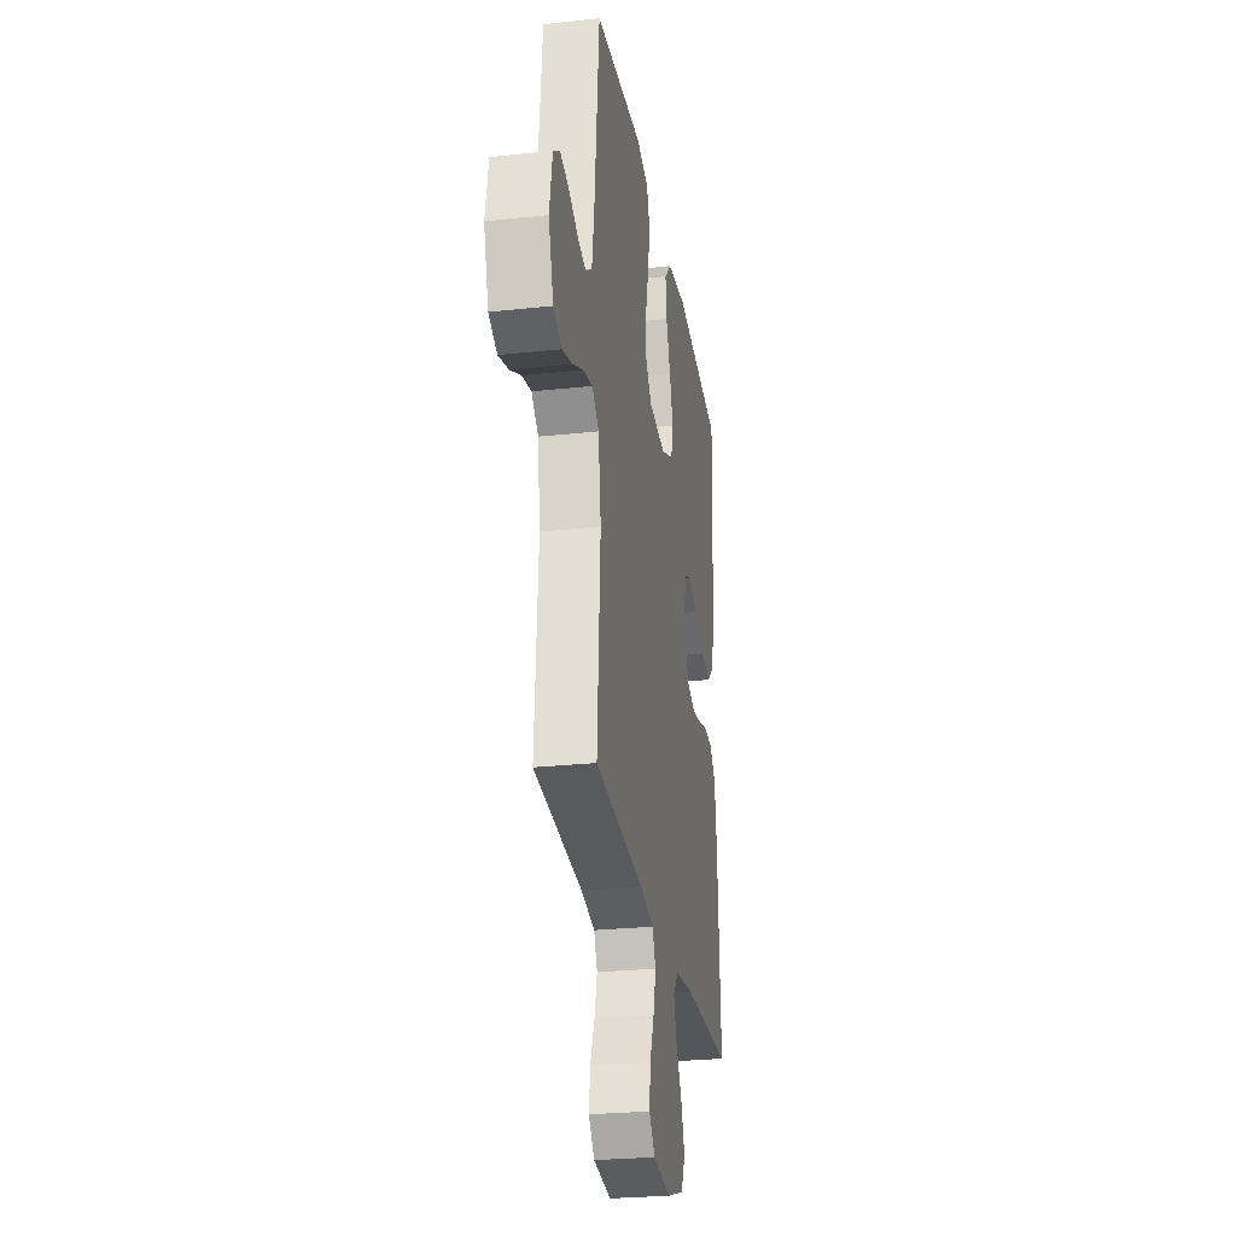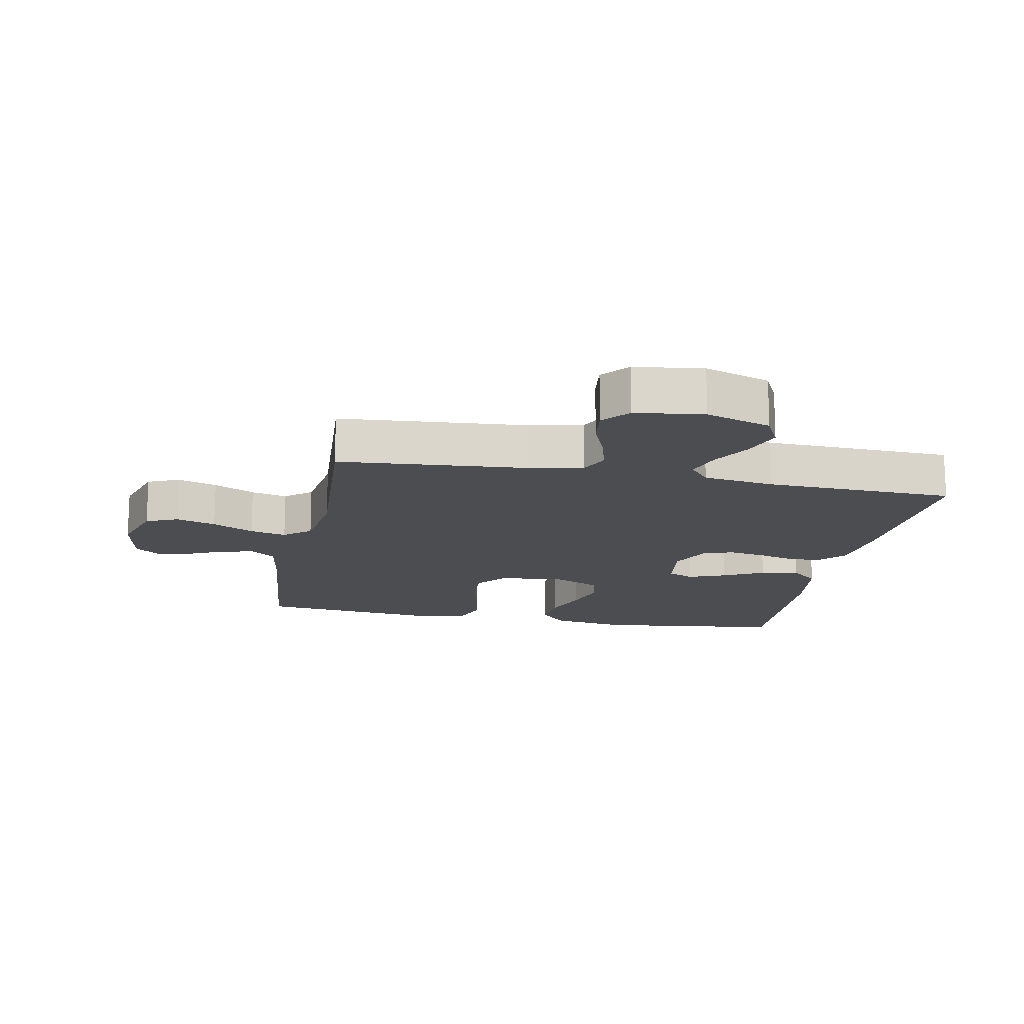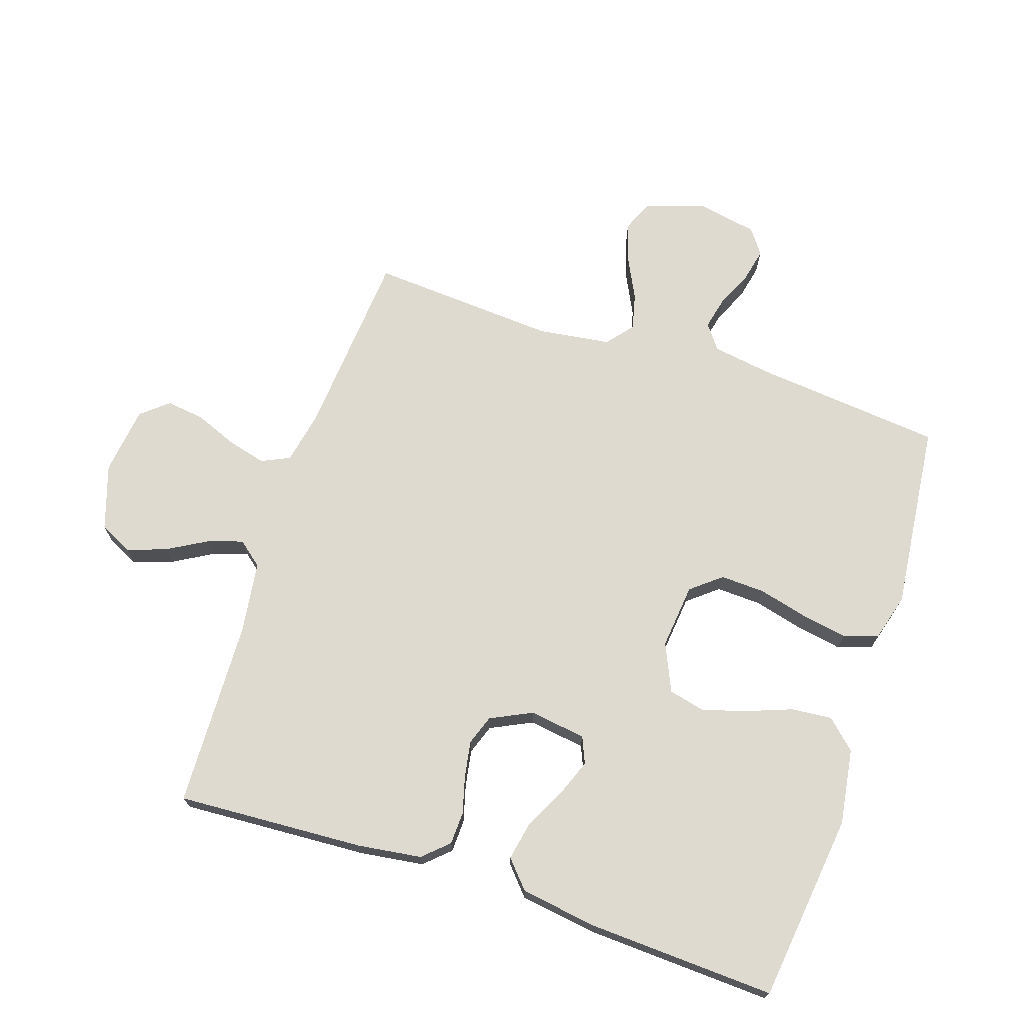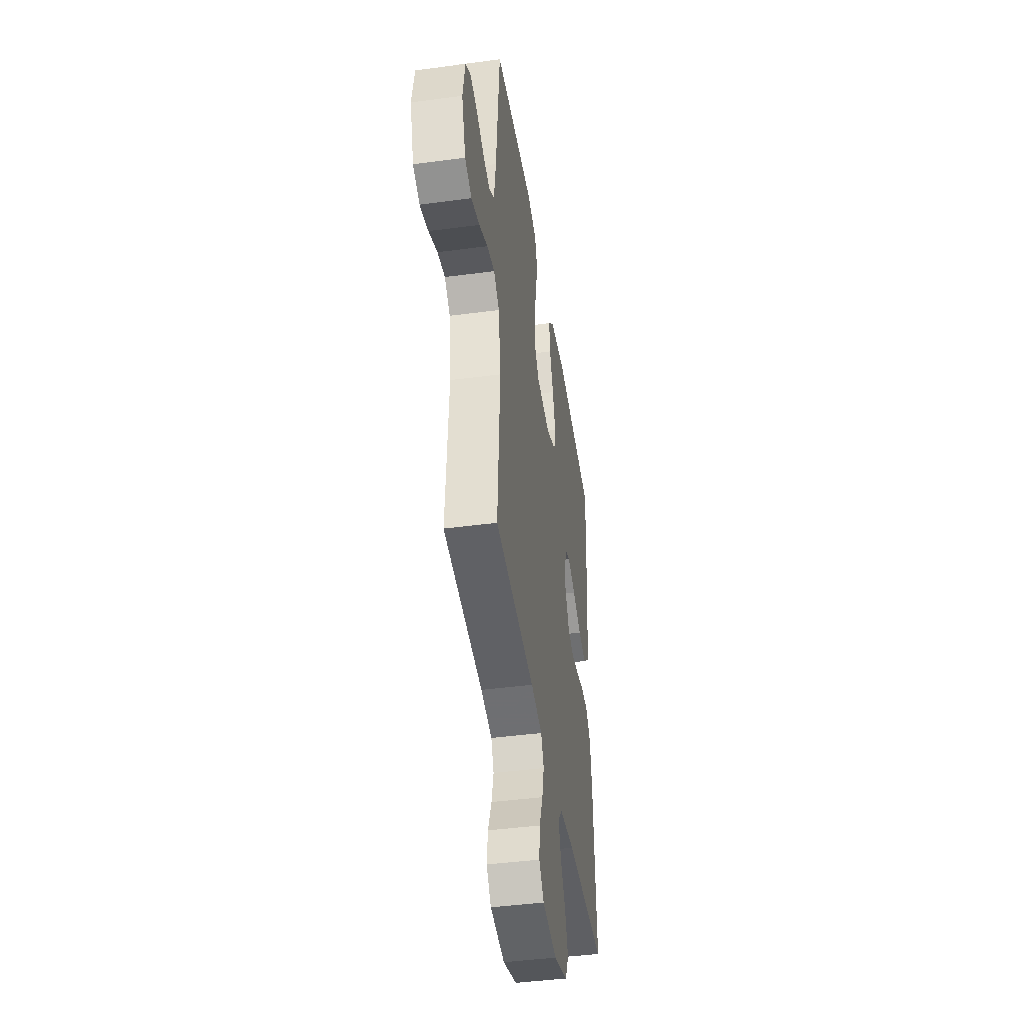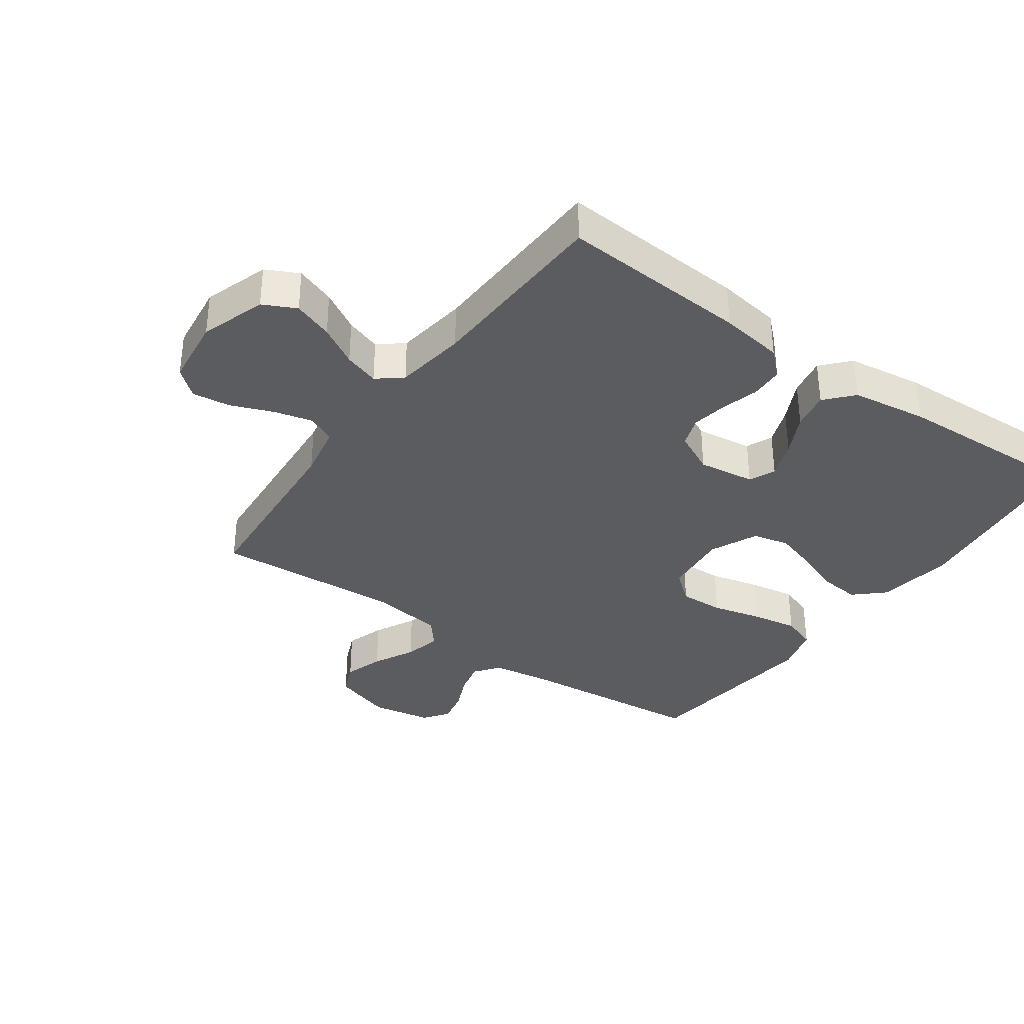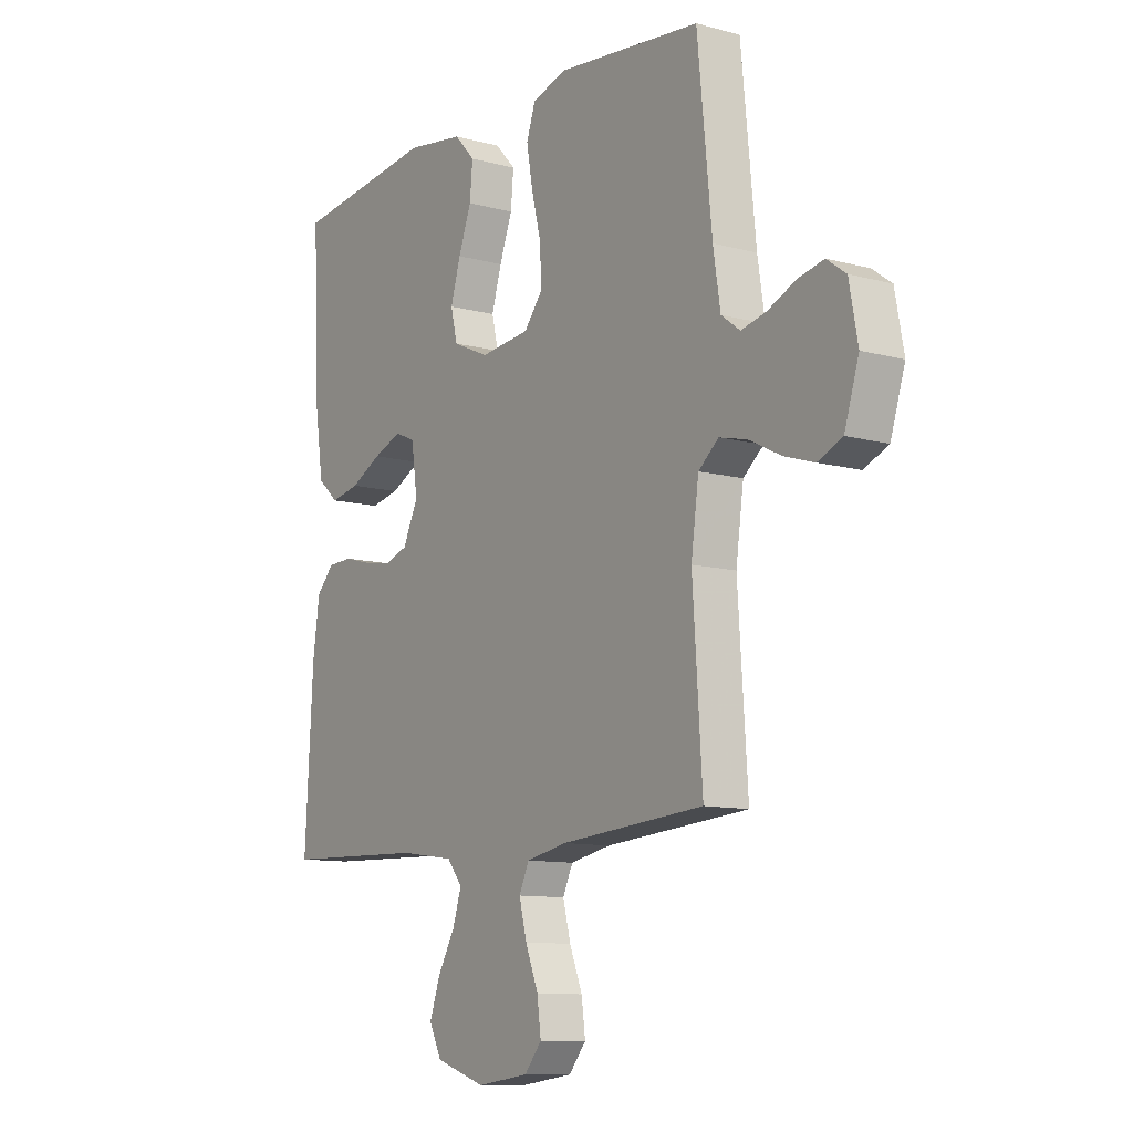
<metadata>
{"format":"obj","ext":"obj","renderer":"f3d","projection":"perspective","resolution":1024,"background":"white","views":[{"elev":-27.0,"azim":99.5,"up":"+Z"},{"elev":-15.7,"azim":169.0,"up":"+Y"},{"elev":70.9,"azim":-71.7,"up":"+Y"},{"elev":-43.7,"azim":98.9,"up":"+Z"},{"elev":-35.2,"azim":-125.8,"up":"+Y"},{"elev":-10.6,"azim":55.9,"up":"+Z"}]}
</metadata>
<code>
v -0.5 0.07 -0.5
v -0.483 0.07 -0.2
v -0.469 0.07 -0.099
v -0.432 0.07 -0.059
v -0.38 0.07 -0.057
v -0.321 0.07 -0.073
v -0.263 0.07 -0.083
v -0.215 0.07 -0.066
v -0.183 0.07 0
v -0.196 0.07 0.09
v -0.238 0.07 0.108
v -0.298 0.07 0.085
v -0.363 0.07 0.052
v -0.424 0.07 0.04
v -0.468 0.07 0.079
v -0.486 0.07 0.2
v -0.5 0.07 0.5
v -0.2 0.07 0.537
v -0.079 0.07 0.519
v -0.036 0.07 0.473
v -0.042 0.07 0.408
v -0.069 0.07 0.336
v -0.09 0.07 0.266
v -0.076 0.07 0.208
v 0 0.07 0.174
v 0.104 0.07 0.185
v 0.143 0.07 0.233
v 0.14 0.07 0.304
v 0.12 0.07 0.383
v 0.107 0.07 0.456
v 0.126 0.07 0.511
v 0.2 0.07 0.532
v 0.5 0.07 0.5
v 0.53 0.07 0.2
v 0.545 0.07 0.104
v 0.584 0.07 0.075
v 0.636 0.07 0.087
v 0.694 0.07 0.113
v 0.748 0.07 0.125
v 0.788 0.07 0.096
v 0.806 0.07 0
v 0.776 0.07 -0.095
v 0.725 0.07 -0.117
v 0.662 0.07 -0.097
v 0.596 0.07 -0.064
v 0.538 0.07 -0.05
v 0.496 0.07 -0.085
v 0.48 0.07 -0.2
v 0.5 0.07 -0.5
v 0.2 0.07 -0.524
v 0.115 0.07 -0.541
v 0.094 0.07 -0.586
v 0.11 0.07 -0.648
v 0.137 0.07 -0.715
v 0.145 0.07 -0.776
v 0.109 0.07 -0.819
v 0 0.07 -0.833
v -0.104 0.07 -0.799
v -0.13 0.07 -0.747
v -0.108 0.07 -0.684
v -0.072 0.07 -0.621
v -0.054 0.07 -0.565
v -0.086 0.07 -0.526
v -0.2 0.07 -0.51
v -0.5 0 -0.5
v -0.483 0 -0.2
v -0.469 0 -0.099
v -0.432 0 -0.059
v -0.38 0 -0.057
v -0.321 0 -0.073
v -0.263 0 -0.083
v -0.215 0 -0.066
v -0.183 0 0
v -0.196 0 0.09
v -0.238 0 0.108
v -0.298 0 0.085
v -0.363 0 0.052
v -0.424 0 0.04
v -0.468 0 0.079
v -0.486 0 0.2
v -0.5 0 0.5
v -0.2 0 0.537
v -0.079 0 0.519
v -0.036 0 0.473
v -0.042 0 0.408
v -0.069 0 0.336
v -0.09 0 0.266
v -0.076 0 0.208
v 0 0 0.174
v 0.104 0 0.185
v 0.143 0 0.233
v 0.14 0 0.304
v 0.12 0 0.383
v 0.107 0 0.456
v 0.126 0 0.511
v 0.2 0 0.532
v 0.5 0 0.5
v 0.53 0 0.2
v 0.545 0 0.104
v 0.584 0 0.075
v 0.636 0 0.087
v 0.694 0 0.113
v 0.748 0 0.125
v 0.788 0 0.096
v 0.806 0 0
v 0.776 0 -0.095
v 0.725 0 -0.117
v 0.662 0 -0.097
v 0.596 0 -0.064
v 0.538 0 -0.05
v 0.496 0 -0.085
v 0.48 0 -0.2
v 0.5 0 -0.5
v 0.2 0 -0.524
v 0.115 0 -0.541
v 0.094 0 -0.586
v 0.11 0 -0.648
v 0.137 0 -0.715
v 0.145 0 -0.776
v 0.109 0 -0.819
v 0 0 -0.833
v -0.104 0 -0.799
v -0.13 0 -0.747
v -0.108 0 -0.684
v -0.072 0 -0.621
v -0.054 0 -0.565
v -0.086 0 -0.526
v -0.2 0 -0.51
f 58 59 60 61
f 58 61 62
f 57 58 62
f 56 57 62
f 53 54 55 56
f 52 53 56 62
f 51 52 62 63
f 48 49 50
f 47 48 50 51
f 42 43 44 45
f 42 45 46
f 41 42 46
f 40 41 46
f 37 38 39 40
f 36 37 40 46
f 35 36 46 47
f 31 32 33 34
f 28 29 30 31
f 28 31 34 35
f 19 20 21 22
f 19 22 23
f 18 19 23
f 17 18 23 24
f 15 16 17 24
f 12 13 14 15
f 11 12 15 24
f 3 4 5 6
f 3 6 7
f 64 1 2 3
f 64 3 7
f 63 64 7 8
f 51 63 8 9
f 47 51 9 10
f 27 28 35 47
f 26 27 47
f 25 26 47 10
f 10 11 24 25
f 125 124 123 122
f 126 125 122
f 126 122 121
f 126 121 120
f 120 119 118 117
f 126 120 117 116
f 127 126 116 115
f 114 113 112
f 115 114 112 111
f 109 108 107 106
f 110 109 106
f 110 106 105
f 110 105 104
f 104 103 102 101
f 110 104 101 100
f 111 110 100 99
f 98 97 96 95
f 95 94 93 92
f 99 98 95 92
f 86 85 84 83
f 87 86 83
f 87 83 82
f 88 87 82 81
f 88 81 80 79
f 79 78 77 76
f 88 79 76 75
f 70 69 68 67
f 71 70 67
f 67 66 65 128
f 71 67 128
f 72 71 128 127
f 73 72 127 115
f 74 73 115 111
f 111 99 92 91
f 111 91 90
f 74 111 90 89
f 89 88 75 74
f 1 65 66 2
f 2 66 67 3
f 3 67 68 4
f 4 68 69 5
f 5 69 70 6
f 6 70 71 7
f 7 71 72 8
f 8 72 73 9
f 9 73 74 10
f 10 74 75 11
f 11 75 76 12
f 12 76 77 13
f 13 77 78 14
f 14 78 79 15
f 15 79 80 16
f 16 80 81 17
f 17 81 82 18
f 18 82 83 19
f 19 83 84 20
f 20 84 85 21
f 21 85 86 22
f 22 86 87 23
f 23 87 88 24
f 24 88 89 25
f 25 89 90 26
f 26 90 91 27
f 27 91 92 28
f 28 92 93 29
f 29 93 94 30
f 30 94 95 31
f 31 95 96 32
f 32 96 97 33
f 33 97 98 34
f 34 98 99 35
f 35 99 100 36
f 36 100 101 37
f 37 101 102 38
f 38 102 103 39
f 39 103 104 40
f 40 104 105 41
f 41 105 106 42
f 42 106 107 43
f 43 107 108 44
f 44 108 109 45
f 45 109 110 46
f 46 110 111 47
f 47 111 112 48
f 48 112 113 49
f 49 113 114 50
f 50 114 115 51
f 51 115 116 52
f 52 116 117 53
f 53 117 118 54
f 54 118 119 55
f 55 119 120 56
f 56 120 121 57
f 57 121 122 58
f 58 122 123 59
f 59 123 124 60
f 60 124 125 61
f 61 125 126 62
f 62 126 127 63
f 63 127 128 64
f 64 128 65 1

</code>
